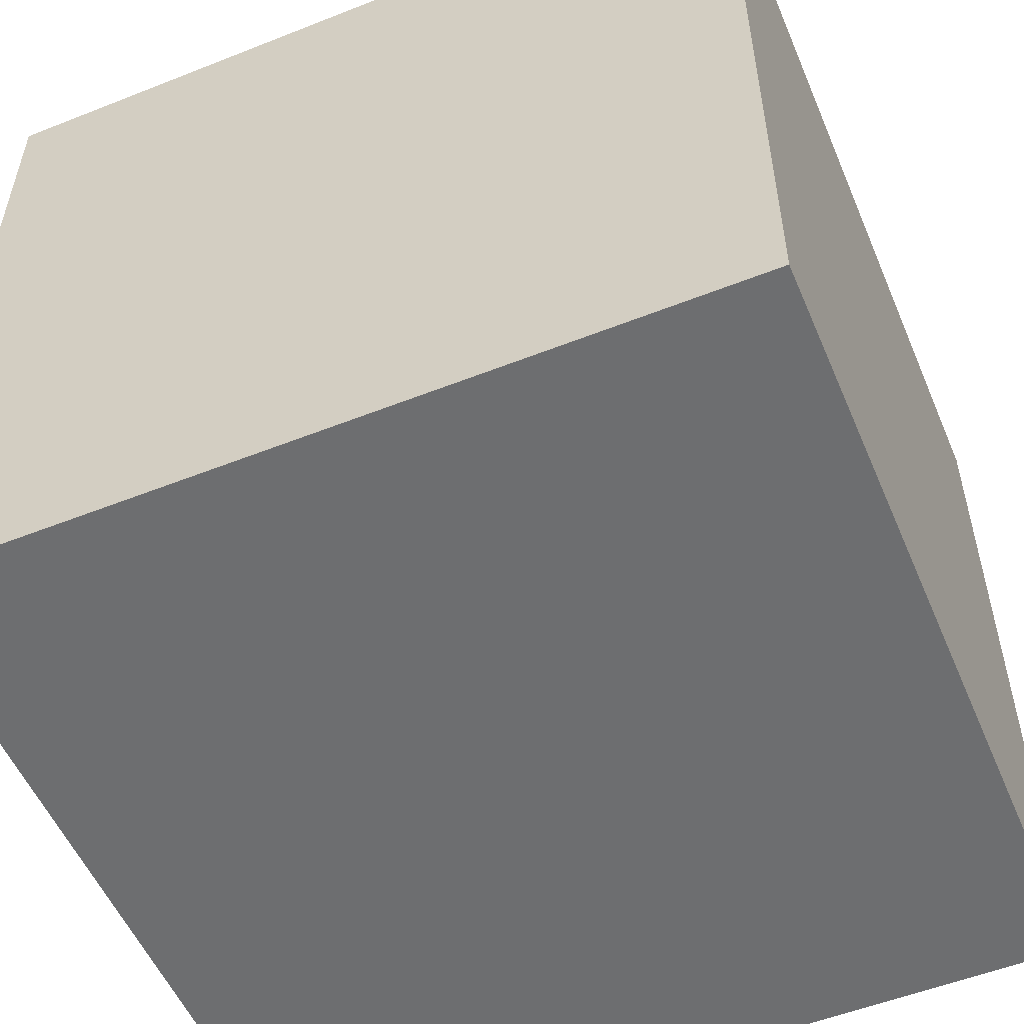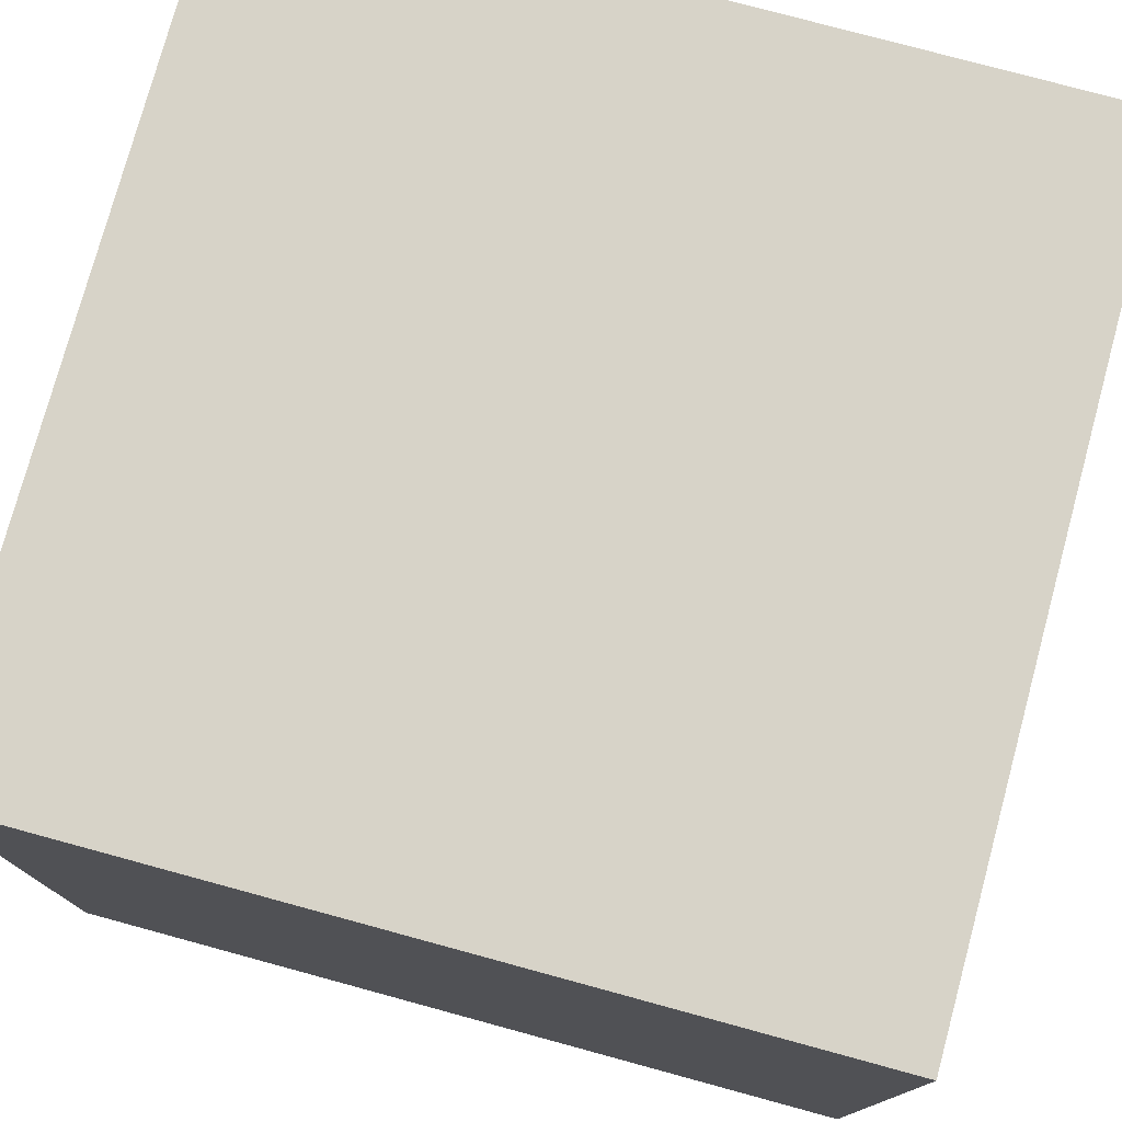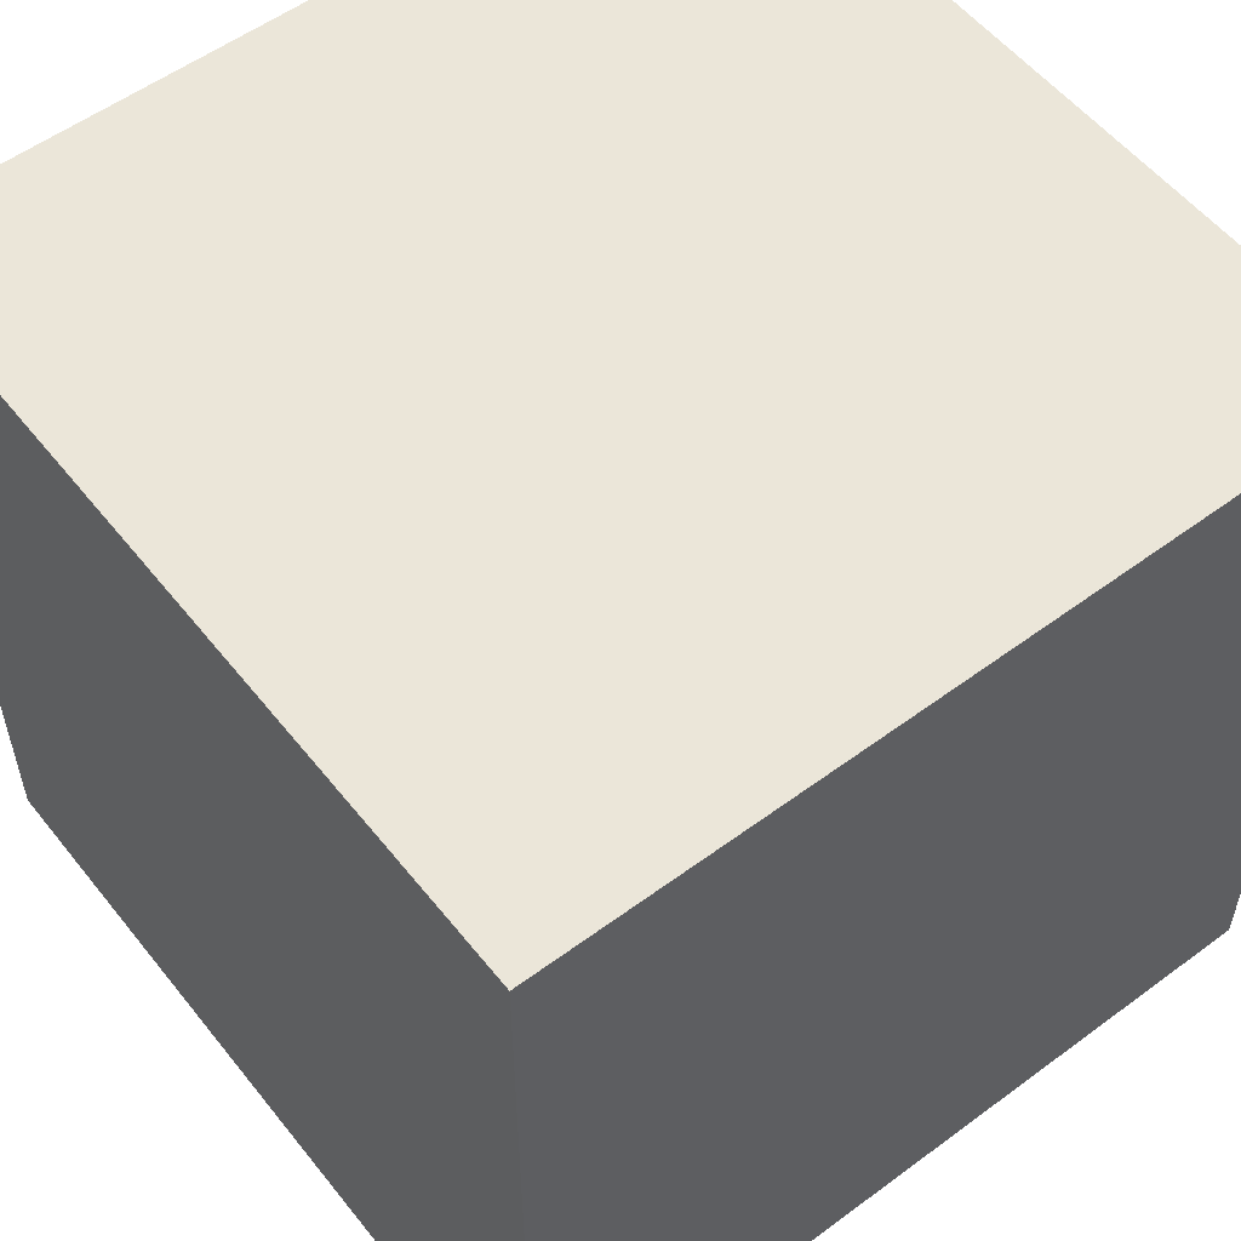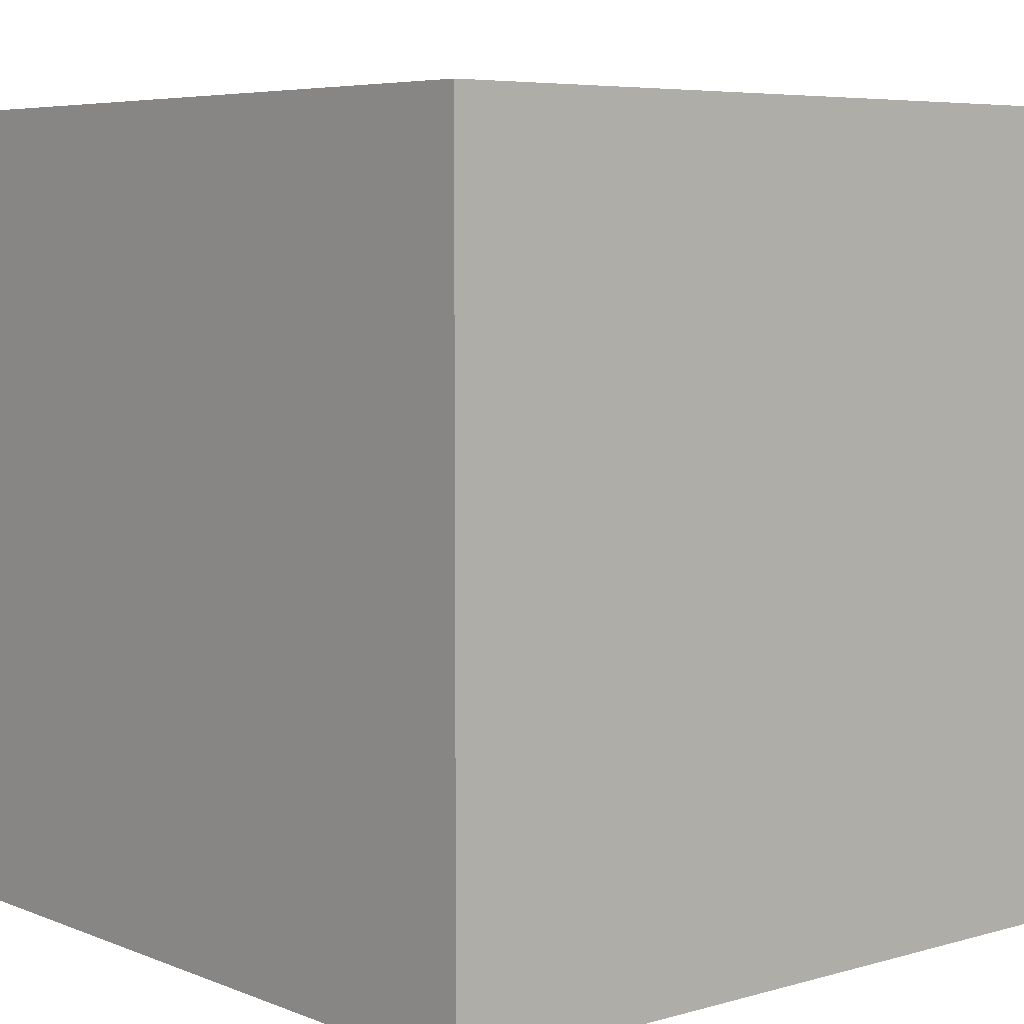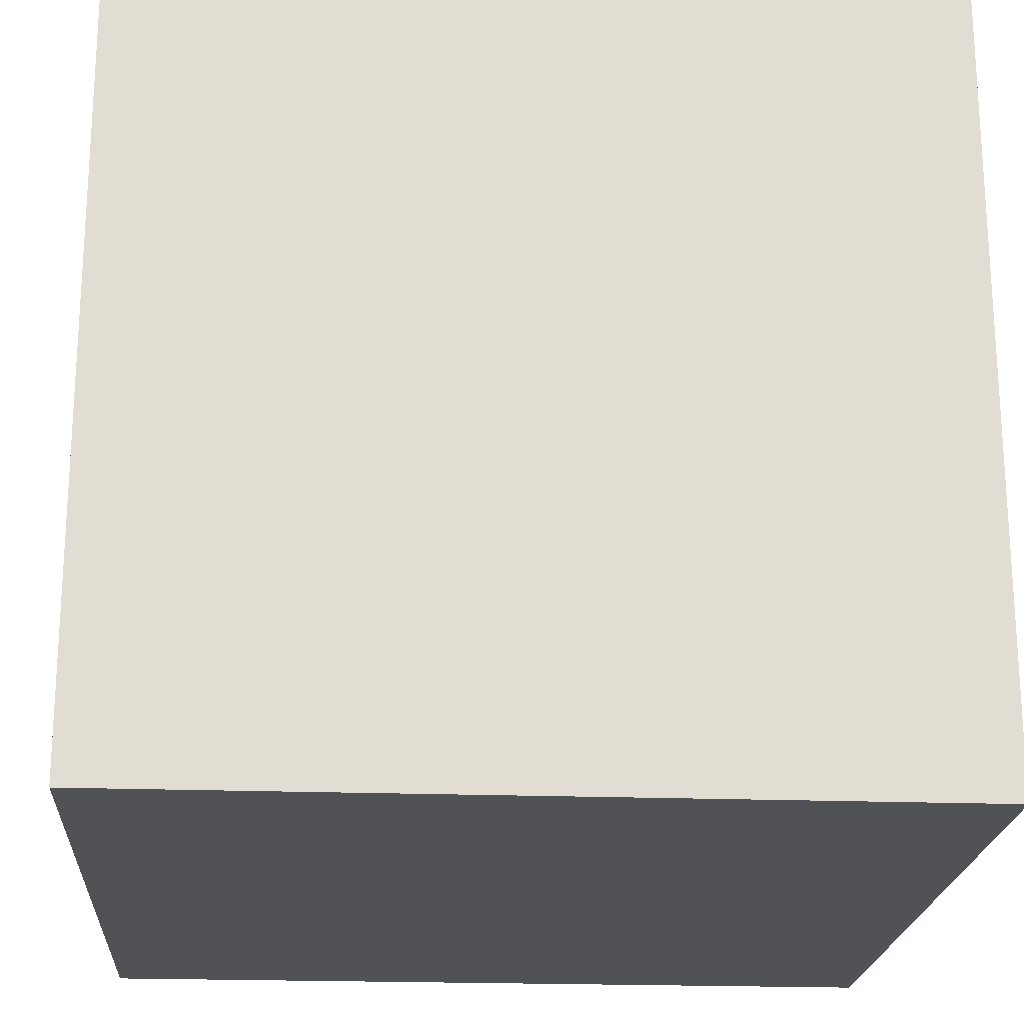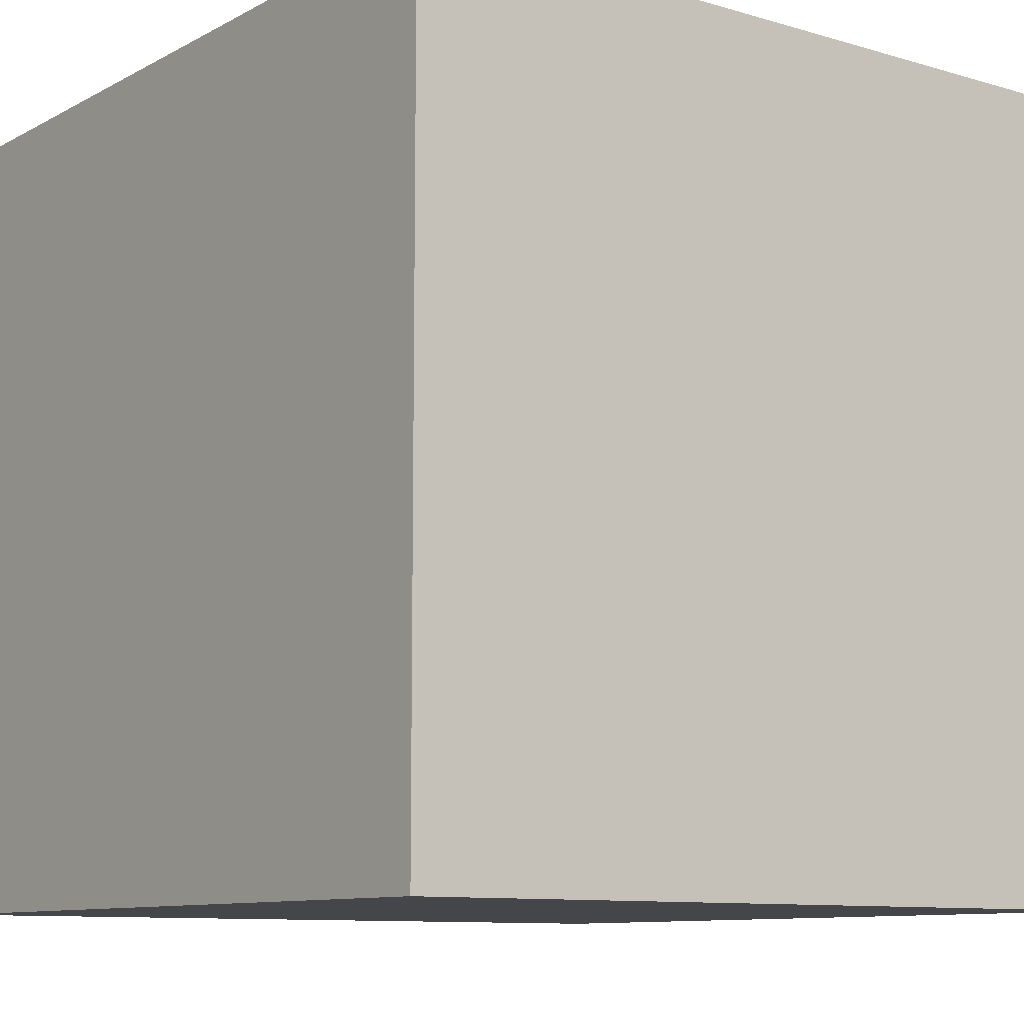
<metadata>
{"format":"obj","ext":"obj","renderer":"f3d","projection":"perspective","resolution":1024,"background":"white","views":[{"elev":-54.2,"azim":-157.2,"up":"+Z"},{"elev":77.1,"azim":-74.8,"up":"+Z"},{"elev":55.3,"azim":-37.9,"up":"+Y"},{"elev":6.0,"azim":49.6,"up":"+Z"},{"elev":-20.9,"azim":-93.8,"up":"+Y"},{"elev":-9.9,"azim":53.0,"up":"+Y"}]}
</metadata>
<code>
v -0.5 -0.5 -0.5
v 0.5 -0.5 -0.5
v -0.5 0.5 -0.5
v 0.5 0.5 -0.5
v -0.5 -0.5 0.5
v 0.5 -0.5 0.5
v -0.5 0.5 0.5
v 0.5 0.5 0.5
f 3 2 1
f 2 3 4
f 5 3 1
f 3 5 7
f 2 5 1
f 5 2 6
f 7 6 8
f 6 7 5
f 4 7 8
f 7 4 3
f 6 4 8
f 4 6 2

</code>
